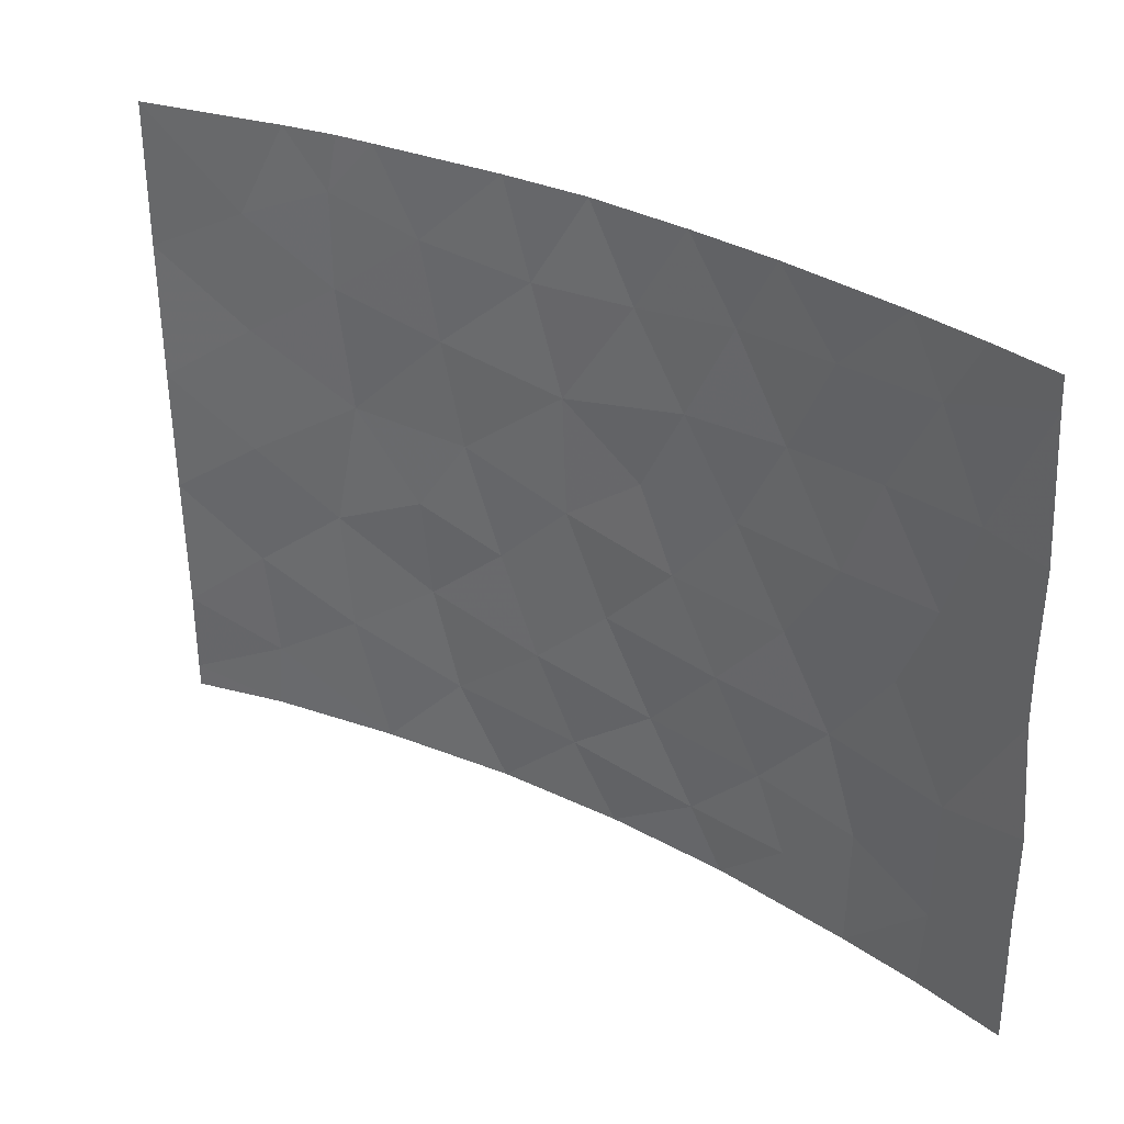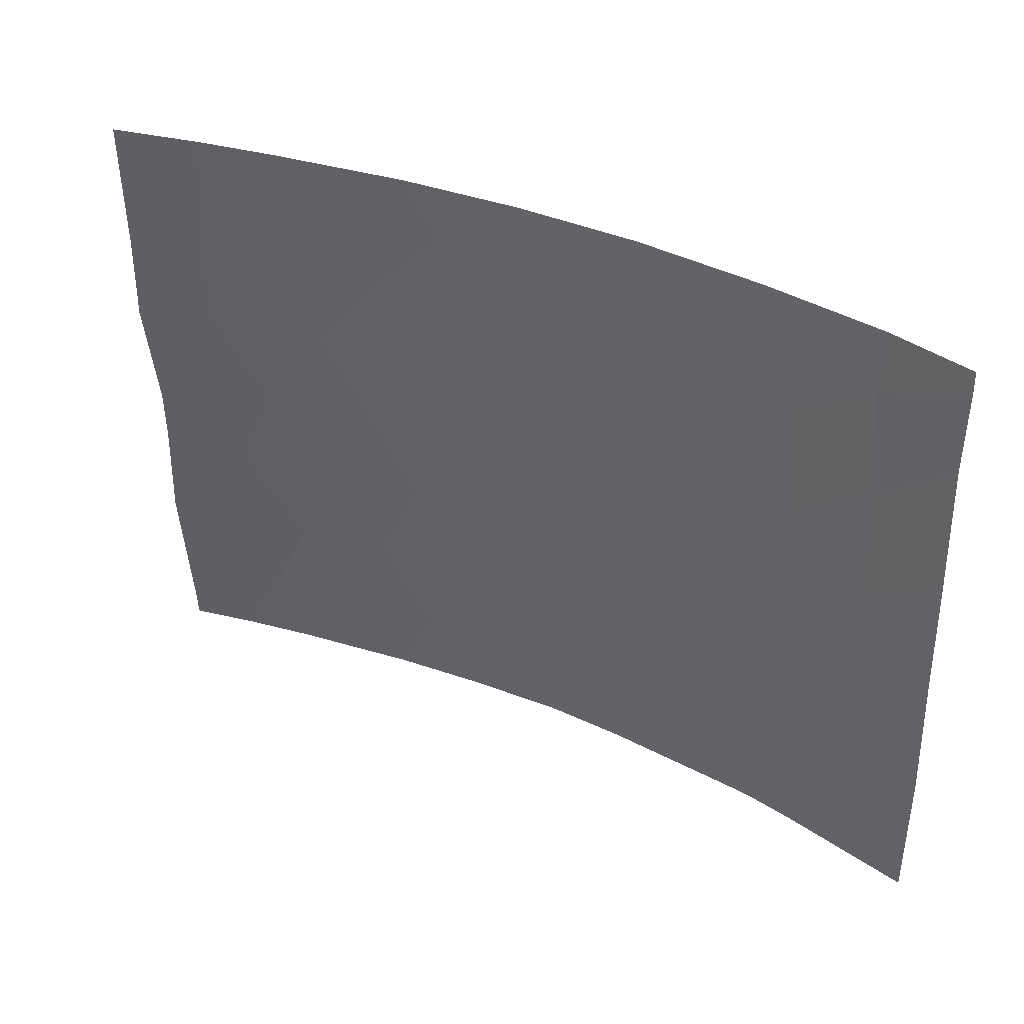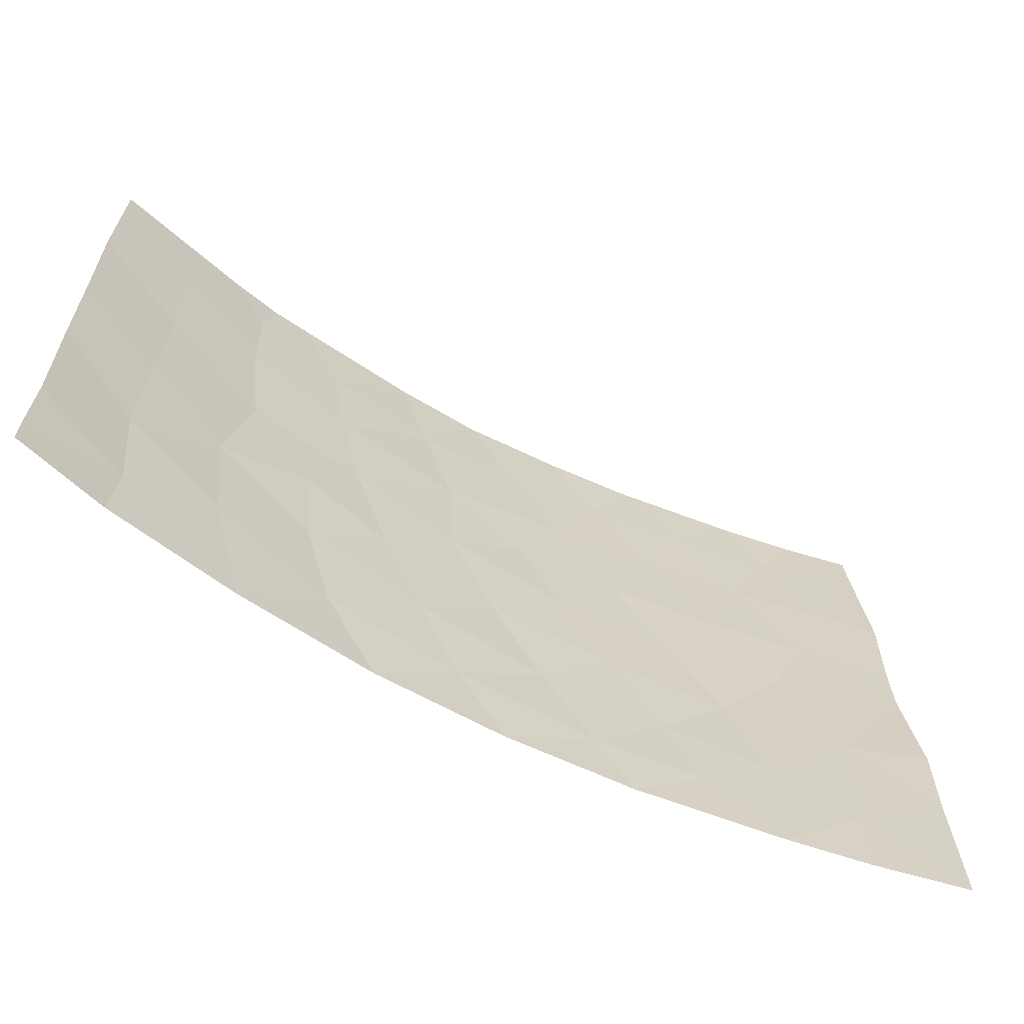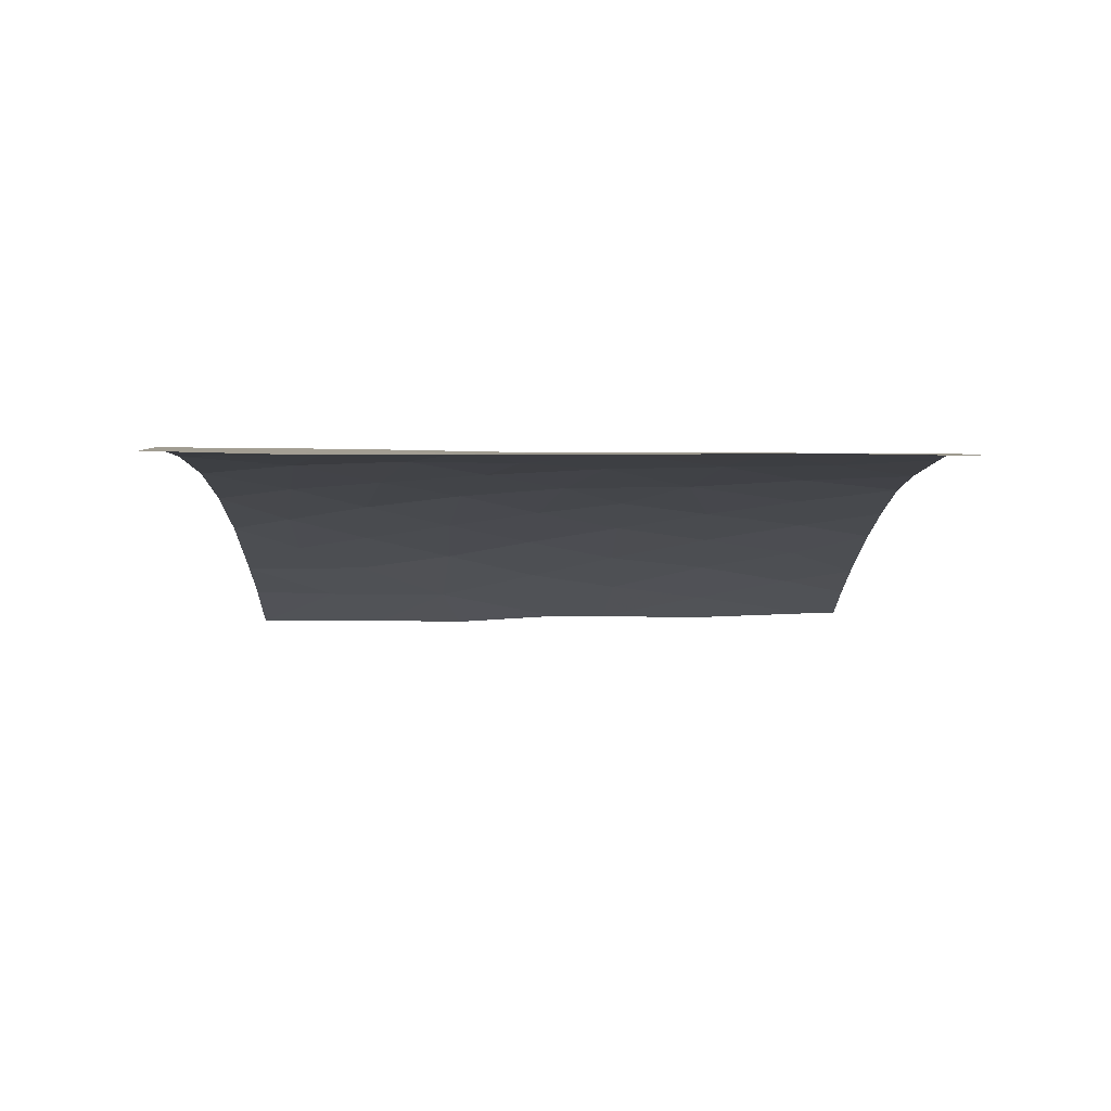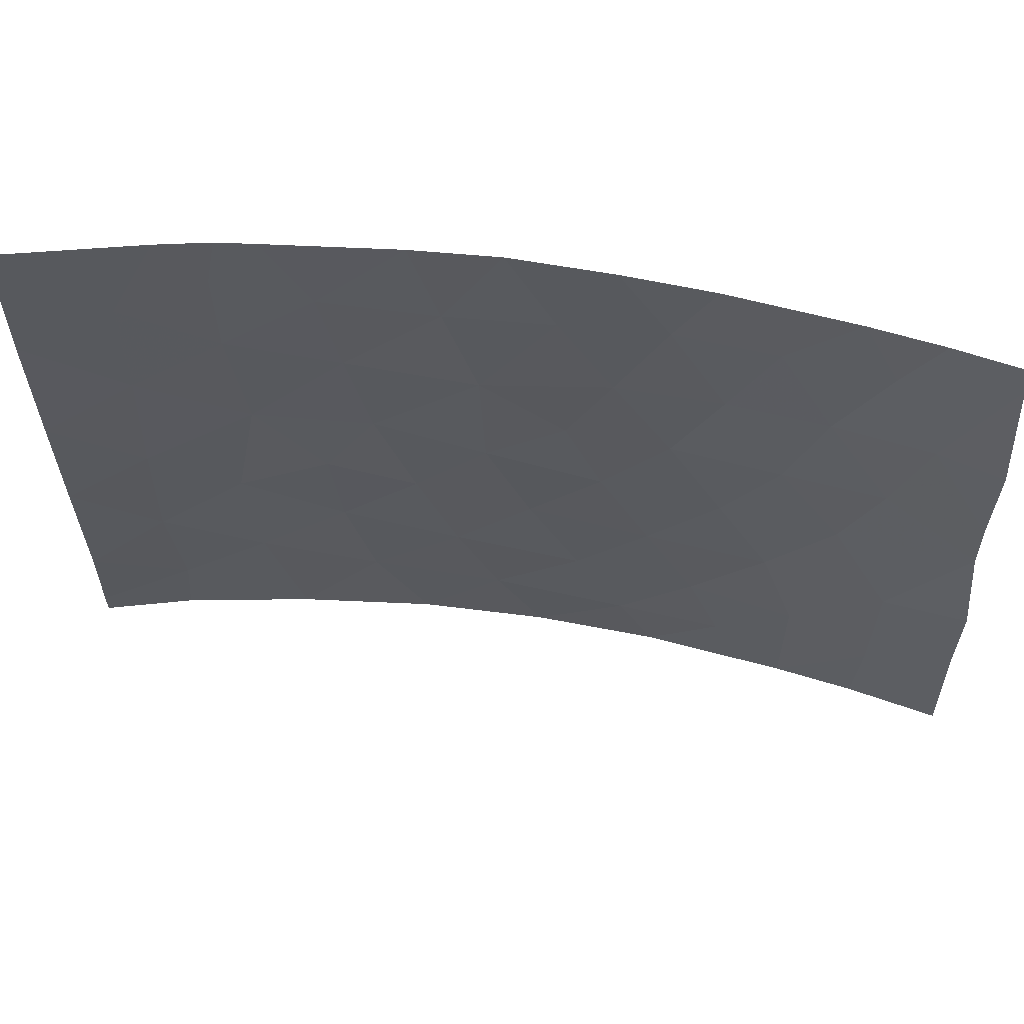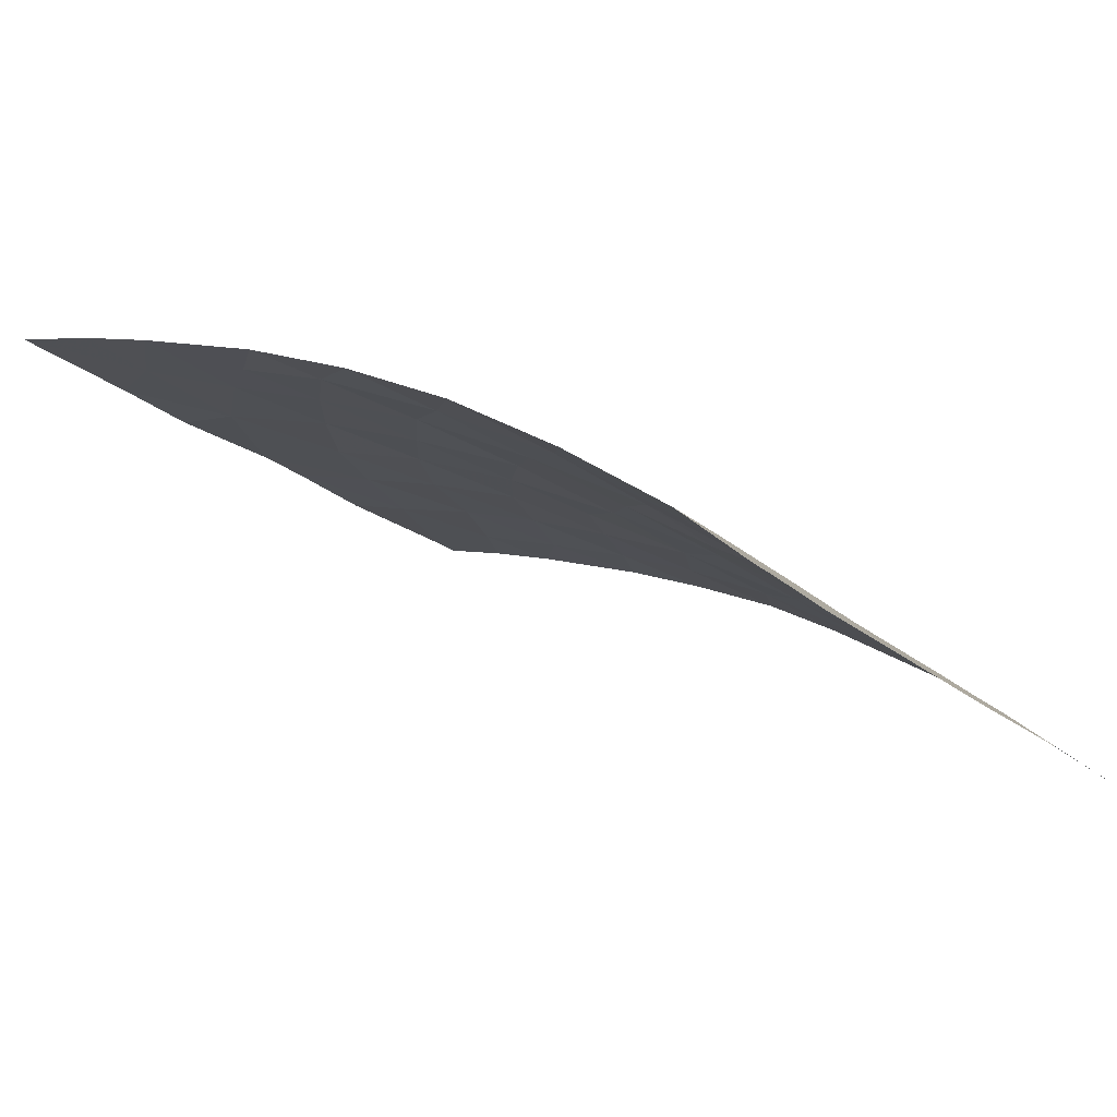
<metadata>
{"format":"obj","ext":"obj","renderer":"f3d","projection":"perspective","resolution":1024,"background":"white","views":[{"elev":34.3,"azim":62.2,"up":"+Z"},{"elev":-51.5,"azim":-180.0,"up":"+Y"},{"elev":-65.2,"azim":-0.0,"up":"+Z"},{"elev":-38.0,"azim":-91.1,"up":"+Y"},{"elev":60.1,"azim":36.6,"up":"+Z"},{"elev":-23.2,"azim":-145.0,"up":"+Y"}]}
</metadata>
<code>
v -21.74 94.11 42.56
v -24.27 92 50
v -12.28 99.2 50
v -14.9 98.13 45.2
v -11.64 99.42 48.76
v -16.61 97.33 45.2
v -13.96 98.52 43.55
v -18.99 95.97 42.8
v -19.76 95.47 39.64
v -20.21 95.21 41.54
v -15.1 97.98 42.05
v -13.03 98.88 41.98
v -24.21 91.98 44.8
v -24.28 92 47.33
v -16.28 97.44 40.58
v -14.82 98.08 38
v -22.97 93.07 43.64
v -9.571 100 46.94
v -9.6 100 45.13
v -10.73 99.67 47.08
v -14.14 98.48 46.93
v -24.17 91.99 42.51
v -13.04 98.87 45.17
v -11.93 99.27 43.64
v -11.29 99.49 45.28
v -20.95 94.75 50
v -18.97 96.07 50
v -20.26 95.19 48.48
v -13.4 98.76 48.69
v -11.02 99.63 50
v -22.83 93.22 39.27
v -23 93.06 41.26
v -19.96 95.39 46.69
v -12.38 99.06 40.24
v -15.44 97.81 39.09
v -17.66 96.7 39.36
v -18.93 95.97 38
v -14.46 98.36 50
v -15.11 98.08 48.62
v -9.288 100 38
v -10.95 99.51 38
v -15.97 97.69 50
v -10.84 99.58 41.8
v -16.89 97.11 38
v -17.96 96.62 46.31
v -9.343 100 40.46
v -12.44 99.13 47
v -21.53 94.21 40.34
v -21.64 94.23 47.18
v -17.62 96.89 50
v -20.35 95.08 43.36
v -21.41 94.4 44.93
v -12.37 99.02 38
v -22.28 93.74 50
v -21.52 94.36 50
v -24.14 92 38.43
v -24.12 92 40.01
v -9.577 100 44.13
v -20.99 94.59 38
v -9.334 100 42.1
v -9.773 100 49.44
v -9.803 100 50
v -22.89 93.14 38
v -24.13 92 38
v -19.6 95.61 44.78
v -17.13 97.03 42.3
v -13.65 98.55 39.12
v -14.23 98.36 40.45
v -18.33 96.32 40.97
v -21.67 94.23 48.95
v -22.93 93.15 46.03
v -15.97 97.61 43.7
v -15.89 97.69 46.8
v -16.81 97.27 48.37
v -18.51 96.34 48.24
v -17.86 96.64 44.13
v -22.94 93.16 48.26
v -10.85 99.55 39.53
f 10 8 51
f 14 77 2
f 11 12 7
f 14 13 71
f 71 77 14
f 16 53 67
f 19 18 20
f 23 24 25
f 27 26 28
f 66 15 11
f 3 29 5
f 30 3 5
f 7 24 23
f 23 4 7
f 37 36 9
f 4 23 21
f 29 38 39
f 78 41 40
f 20 18 61
f 28 33 75
f 13 22 17
f 46 43 78
f 29 47 5
f 32 31 48
f 49 77 71
f 42 50 74
f 37 44 36
f 45 33 65
f 35 16 67
f 55 54 70
f 3 38 29
f 56 63 31
f 40 46 78
f 78 53 41
f 20 5 47
f 50 27 75
f 27 28 75
f 69 9 36
f 24 43 58
f 12 43 24
f 4 6 72
f 6 76 72
f 15 66 69
f 32 48 1
f 60 58 43
f 46 60 43
f 59 37 9
f 20 47 25
f 7 12 24
f 34 43 12
f 34 12 68
f 39 38 42
f 5 61 30
f 61 62 30
f 34 67 53
f 29 39 21
f 21 47 29
f 68 12 11
f 11 15 68
f 35 68 15
f 22 32 17
f 32 1 17
f 39 74 73
f 36 15 69
f 48 10 1
f 1 52 17
f 48 59 9
f 52 49 71
f 4 21 73
f 21 23 47
f 23 25 47
f 20 61 5
f 45 74 75
f 31 32 57
f 32 22 57
f 52 71 17
f 35 44 16
f 59 31 63
f 31 57 56
f 56 64 63
f 55 70 26
f 8 76 65
f 58 19 25
f 19 20 25
f 71 13 17
f 24 58 25
f 31 59 48
f 49 52 33
f 52 65 33
f 10 51 1
f 51 65 52
f 7 72 11
f 28 26 70
f 33 45 75
f 67 34 68
f 68 35 67
f 9 69 10
f 70 77 49
f 66 11 72
f 70 49 28
f 33 28 49
f 8 10 69
f 73 21 39
f 4 72 7
f 66 72 76
f 66 8 69
f 39 42 74
f 45 73 74
f 73 45 6
f 4 73 6
f 51 52 1
f 75 74 50
f 70 54 77
f 9 10 48
f 65 76 45
f 8 65 51
f 8 66 76
f 6 45 76
f 53 78 34
f 2 77 54
f 78 43 34
f 36 44 35
f 36 35 15

</code>
